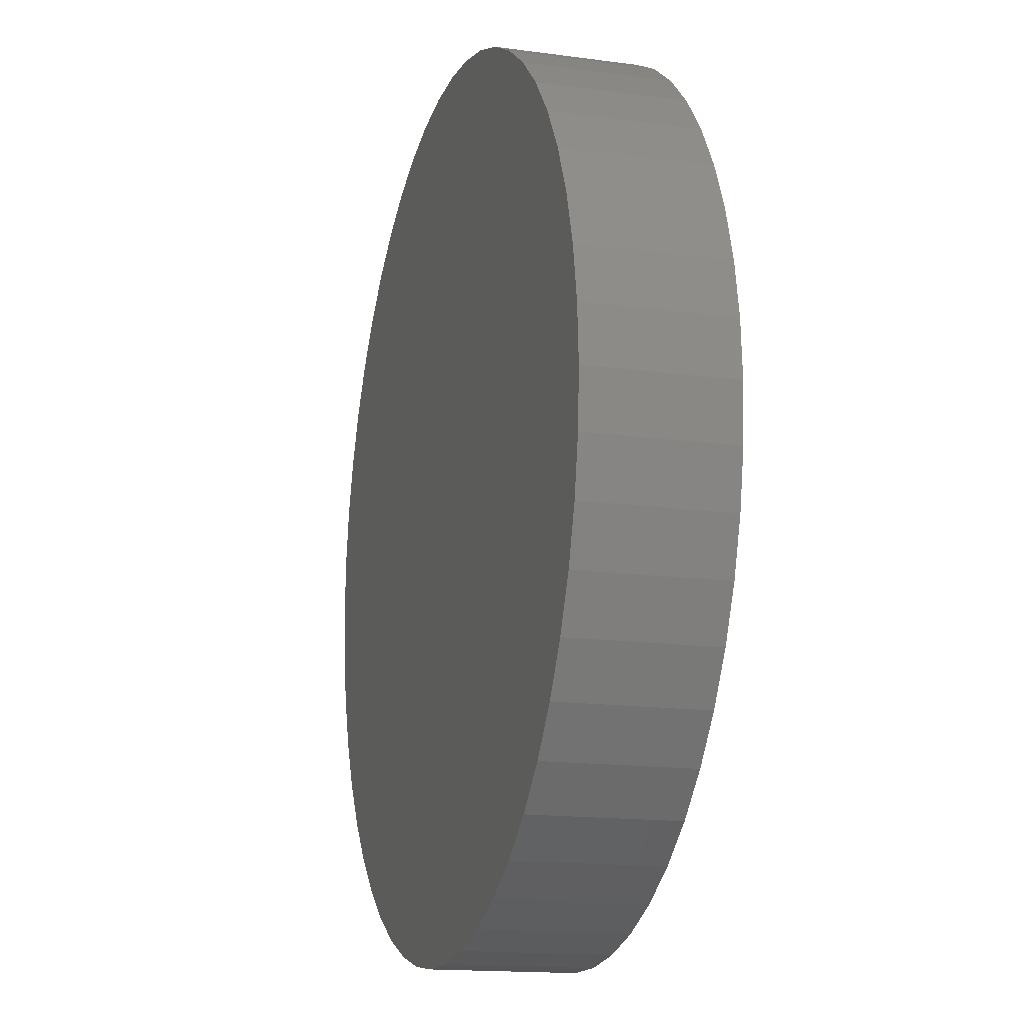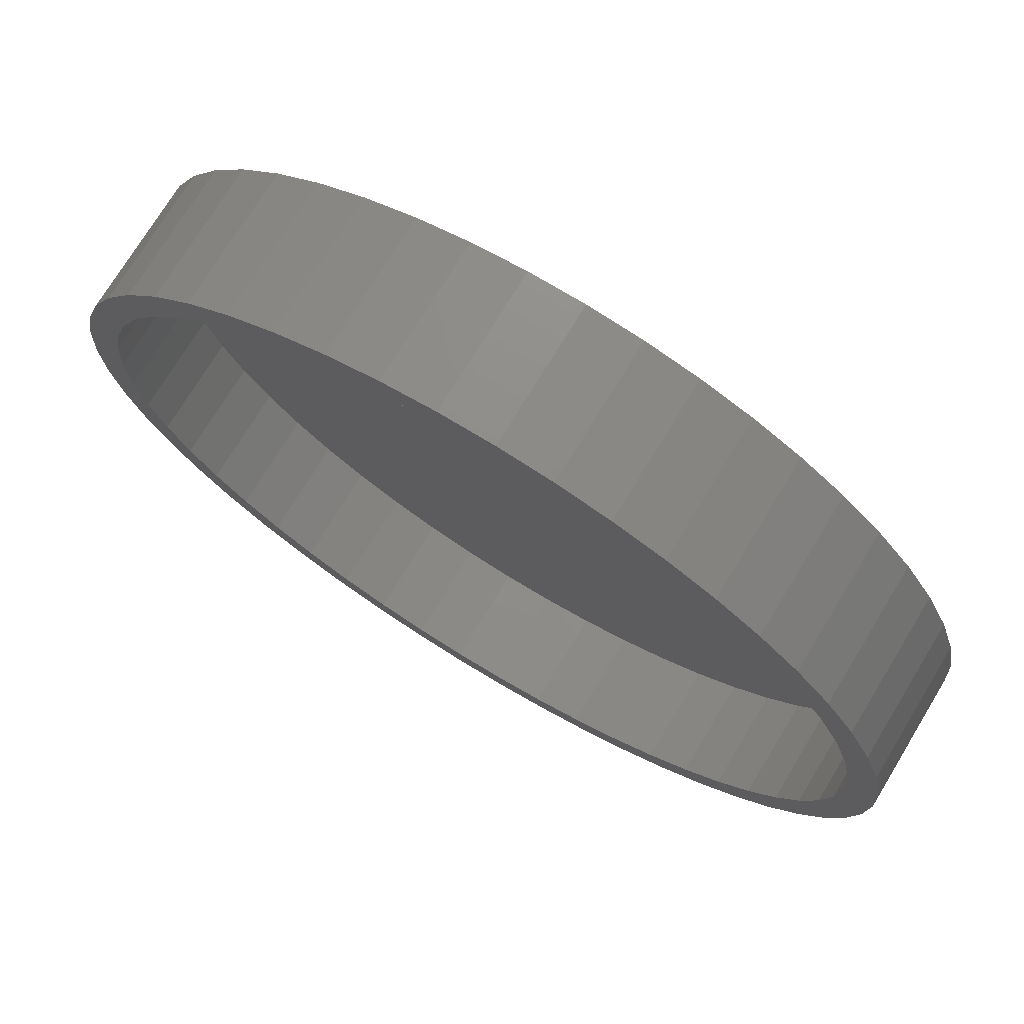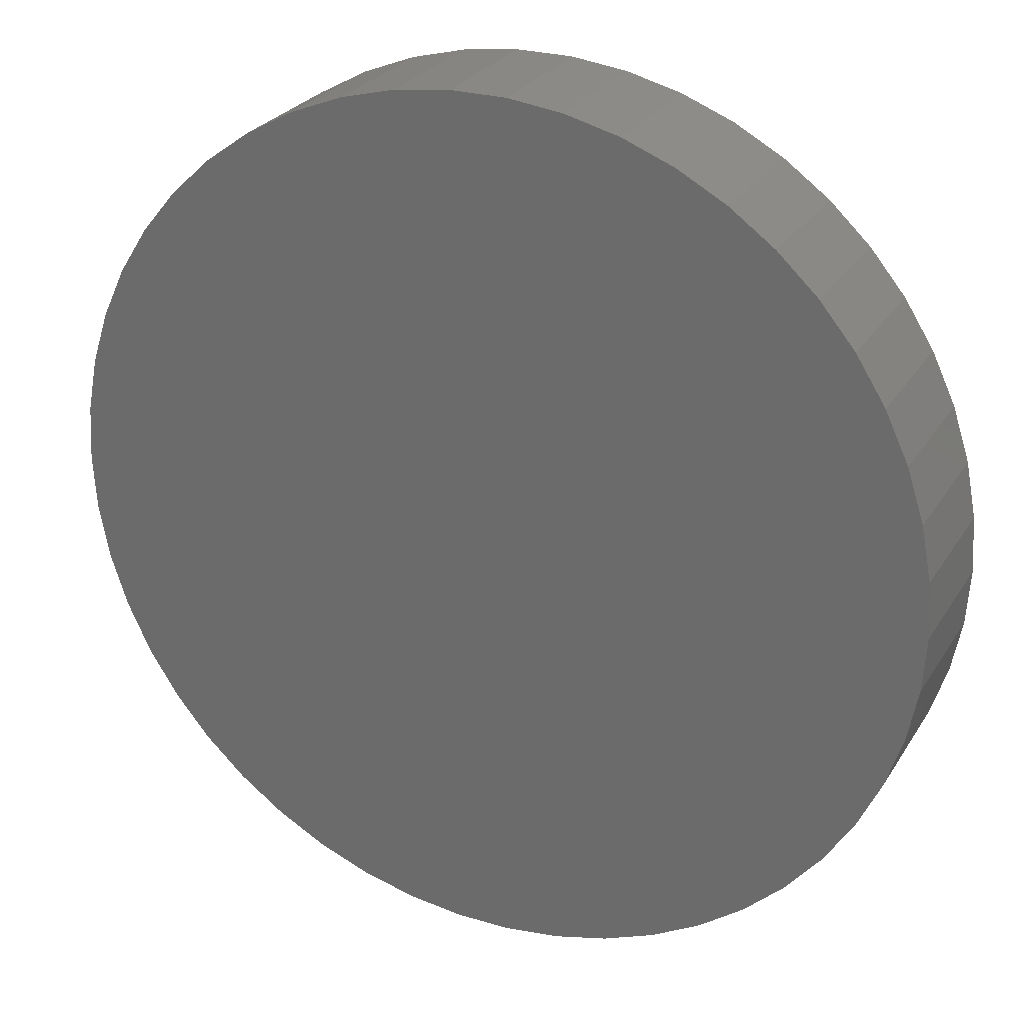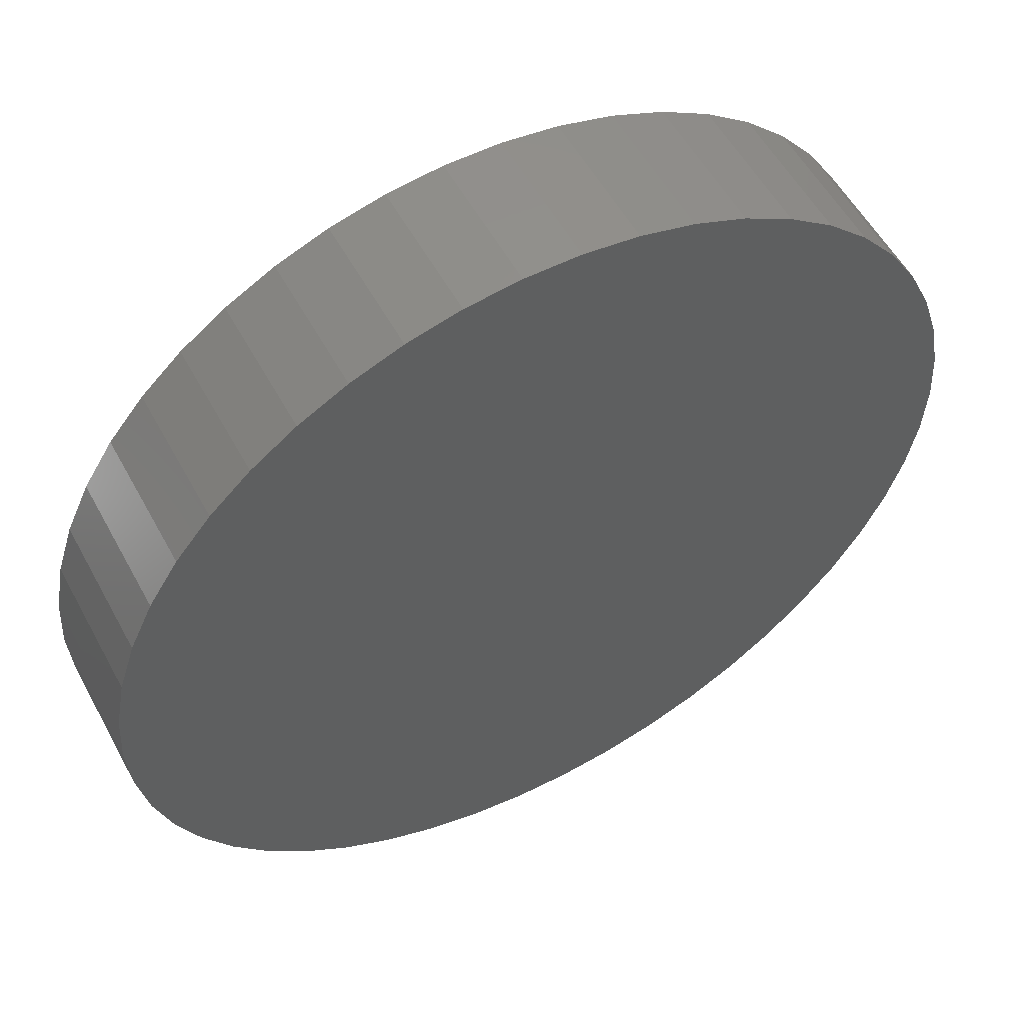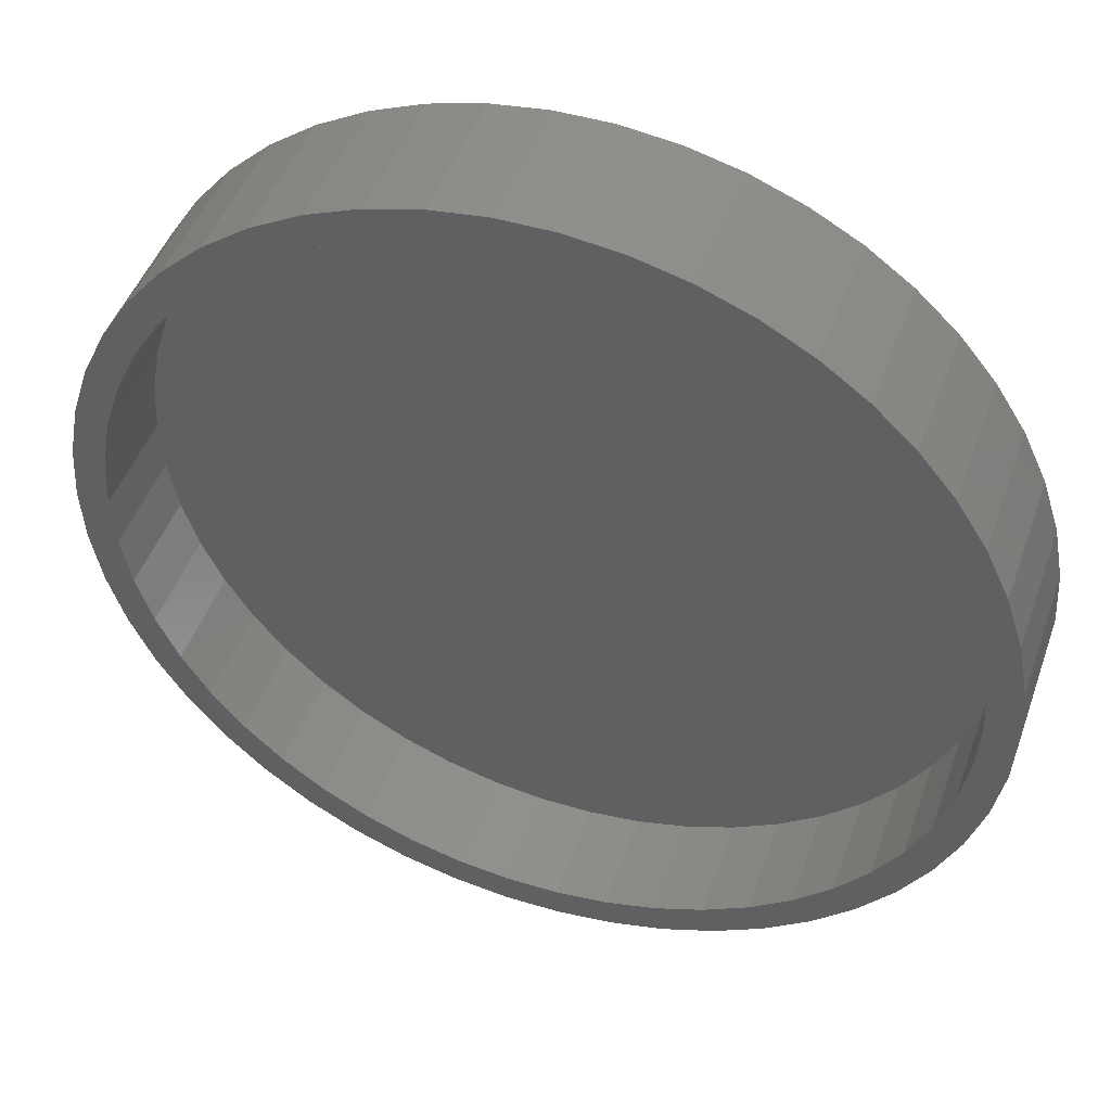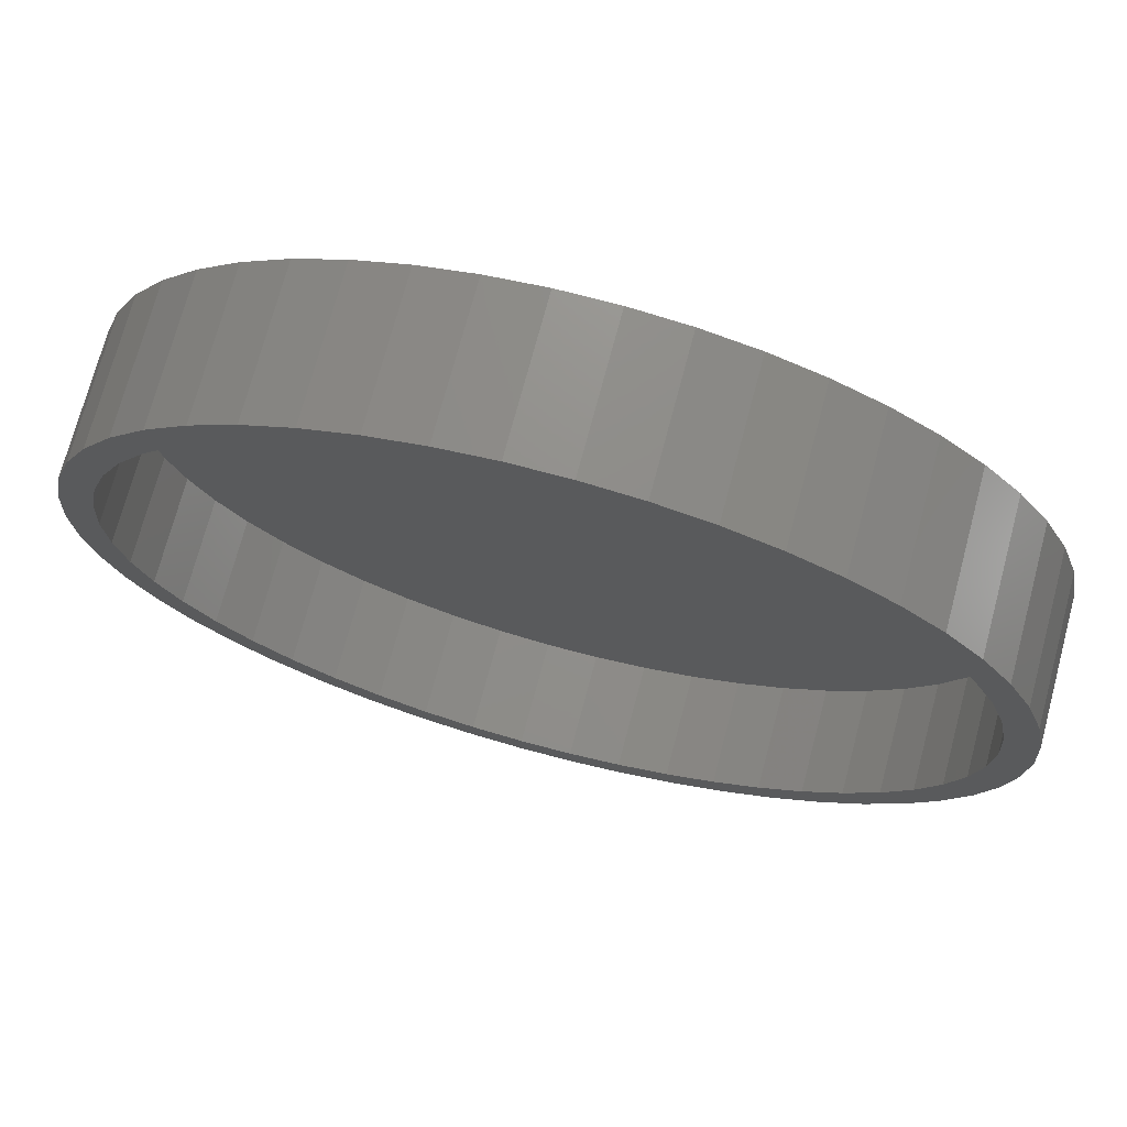
<metadata>
{"format":"stl","ext":"stl","renderer":"f3d","projection":"perspective","resolution":1024,"background":"white","views":[{"elev":-15.5,"azim":-106.0,"up":"+Y"},{"elev":73.6,"azim":31.3,"up":"+Y"},{"elev":26.5,"azim":-154.8,"up":"+Y"},{"elev":55.2,"azim":151.8,"up":"+Y"},{"elev":46.9,"azim":19.1,"up":"+Y"},{"elev":72.5,"azim":14.9,"up":"+Y"}]}
</metadata>
<code>
# stl→obj: 200 verts, 396 faces
v 12.5 0 0
v 12.4 1.567 -4
v 12.4 1.567 0
v 12.5 0 -4
v -12.5 0 -4
v -12.4 1.567 0
v -12.4 1.567 -4
v -12.5 0 0
v 0.7849 12.48 -4
v -0.7849 12.48 0
v 0.7849 12.48 0
v -0.7849 12.48 -4
v -0.7849 -12.48 -4
v 0.7849 -12.48 0
v -0.7849 -12.48 0
v 0.7849 -12.48 -4
v 9.112 8.557 -4
v 7.968 9.631 0
v 9.112 8.557 0
v 7.968 9.631 -4
v -7.968 9.631 -4
v -9.112 8.557 0
v -7.968 9.631 0
v -9.112 8.557 -4
v -3.863 11.89 -4
v -5.322 11.31 0
v -3.863 11.89 0
v -5.322 11.31 -4
v 11.62 4.602 0
v 10.95 6.022 -4
v 10.95 6.022 0
v 11.62 4.602 -4
v 12.11 3.109 -4
v 12.11 3.109 0
v 10.11 7.347 -4
v 10.11 7.347 0
v 5.322 11.31 -4
v 3.863 11.89 0
v 5.322 11.31 0
v 3.863 11.89 -4
v 2.342 12.28 0
v 2.342 12.28 -4
v 6.698 10.55 -4
v 6.698 10.55 0
v -11.62 4.602 -4
v -10.95 6.022 0
v -10.95 6.022 -4
v -11.62 4.602 0
v -10.11 7.347 -4
v -10.11 7.347 0
v -12.11 3.109 -4
v -12.11 3.109 0
v -2.342 12.28 0
v -2.342 12.28 -4
v 2.342 -12.28 0
v 2.342 -12.28 -4
v 3.863 -11.89 -4
v 5.322 -11.31 0
v 3.863 -11.89 0
v 5.322 -11.31 -4
v 11.6 0 0
v 11.51 1.454 0
v 12.4 -1.567 0
v 11.24 2.885 0
v 11.51 -1.454 0
v 12.11 -3.109 0
v 10.79 4.27 0
v 10.17 5.588 0
v 9.385 6.818 0
v 8.456 7.941 0
v 7.394 8.938 0
v 6.216 9.794 0
v 4.939 10.5 0
v 3.585 11.03 0
v 2.174 11.39 0
v 0.7284 11.58 0
v -0.7284 11.58 0
v -2.174 11.39 0
v -3.585 11.03 0
v -4.939 10.5 0
v -6.216 9.794 0
v -6.698 10.55 0
v -7.394 8.938 0
v -8.456 7.941 0
v -9.385 6.818 0
v -10.17 5.588 0
v -10.79 4.27 0
v -11.24 2.885 0
v -11.51 1.454 0
v 11.24 -2.885 0
v 11.62 -4.602 0
v 10.79 -4.27 0
v 10.95 -6.022 0
v 10.17 -5.588 0
v 10.11 -7.347 0
v 9.385 -6.818 0
v 9.112 -8.557 0
v 8.456 -7.941 0
v 7.968 -9.631 0
v 7.394 -8.938 0
v 6.698 -10.55 0
v 6.216 -9.794 0
v 4.939 -10.5 0
v 3.585 -11.03 0
v 2.174 -11.39 0
v 0.7284 -11.58 0
v -0.7284 -11.58 0
v -2.174 -11.39 0
v -2.342 -12.28 0
v -3.585 -11.03 0
v -3.863 -11.89 0
v -4.939 -10.5 0
v -5.322 -11.31 0
v -6.216 -9.794 0
v -6.698 -10.55 0
v -7.394 -8.938 0
v -7.968 -9.631 0
v -8.456 -7.941 0
v -9.112 -8.557 0
v -9.385 -6.818 0
v -10.11 -7.347 0
v -10.17 -5.588 0
v -10.95 -6.022 0
v -10.79 -4.27 0
v -11.62 -4.602 0
v -11.24 -2.885 0
v -12.11 -3.109 0
v -11.51 -1.454 0
v -12.4 -1.567 0
v -11.6 0 0
v -6.698 10.55 -4
v 12.4 -1.567 -4
v 6.698 -10.55 -4
v 7.968 -9.631 -4
v 9.112 -8.557 -4
v 12.11 -3.109 -4
v -10.95 -6.022 -4
v -11.62 -4.602 -4
v 11.62 -4.602 -4
v 10.95 -6.022 -4
v 10.11 -7.347 -4
v -2.342 -12.28 -4
v -3.863 -11.89 -4
v -5.322 -11.31 -4
v -6.698 -10.55 -4
v -7.968 -9.631 -4
v -9.112 -8.557 -4
v -10.11 -7.347 -4
v -12.11 -3.109 -4
v -12.4 -1.567 -4
v 11.6 0 -3
v 11.51 1.454 -3
v -11.51 1.454 -3
v -11.6 0 -3
v -0.7284 11.58 -3
v 0.7284 11.58 -3
v 0.7284 -11.58 -3
v -0.7284 -11.58 -3
v 7.394 8.938 -3
v 8.456 7.941 -3
v -8.456 7.941 -3
v -7.394 8.938 -3
v -4.939 10.5 -3
v -3.585 11.03 -3
v 10.79 4.27 -3
v 10.17 5.588 -3
v 9.385 6.818 -3
v 3.585 11.03 -3
v 4.939 10.5 -3
v 6.216 9.794 -3
v -9.385 6.818 -3
v -10.17 5.588 -3
v -10.79 4.27 -3
v -11.24 2.885 -3
v -6.216 9.794 -3
v -2.174 11.39 -3
v 4.939 -10.5 -3
v 3.585 -11.03 -3
v 11.24 2.885 -3
v 2.174 11.39 -3
v 10.79 -4.27 -3
v 11.24 -2.885 -3
v 11.51 -1.454 -3
v -4.939 -10.5 -3
v -6.216 -9.794 -3
v 10.17 -5.588 -3
v 9.385 -6.818 -3
v 8.456 -7.941 -3
v 7.394 -8.938 -3
v 6.216 -9.794 -3
v 2.174 -11.39 -3
v -2.174 -11.39 -3
v -3.585 -11.03 -3
v -7.394 -8.938 -3
v -8.456 -7.941 -3
v -9.385 -6.818 -3
v -10.17 -5.588 -3
v -10.79 -4.27 -3
v -11.24 -2.885 -3
v -11.51 -1.454 -3
f 1 2 3
f 2 1 4
f 5 6 7
f 6 5 8
f 9 10 11
f 10 9 12
f 13 14 15
f 14 13 16
f 17 18 19
f 18 17 20
f 21 22 23
f 22 21 24
f 25 26 27
f 26 25 28
f 29 30 31
f 30 29 32
f 3 33 34
f 33 3 2
f 31 35 36
f 35 31 30
f 37 38 39
f 38 37 40
f 40 41 38
f 41 40 42
f 43 39 44
f 39 43 37
f 45 46 47
f 46 45 48
f 49 22 24
f 22 49 50
f 51 48 45
f 48 51 52
f 12 53 10
f 53 12 54
f 16 55 14
f 55 16 56
f 57 58 59
f 58 57 60
f 34 32 29
f 32 34 33
f 36 17 19
f 17 36 35
f 42 11 41
f 11 42 9
f 20 44 18
f 44 20 43
f 47 50 49
f 50 47 46
f 7 52 51
f 52 7 6
f 61 1 3
f 62 3 34
f 1 61 63
f 64 34 29
f 65 63 61
f 63 65 66
f 3 62 61
f 34 64 62
f 67 29 31
f 29 67 64
f 31 68 67
f 36 68 31
f 36 69 68
f 19 69 36
f 19 70 69
f 18 70 19
f 18 71 70
f 44 71 18
f 44 72 71
f 39 72 44
f 39 73 72
f 38 73 39
f 38 74 73
f 41 74 38
f 41 75 74
f 11 75 41
f 11 76 75
f 11 77 76
f 10 77 11
f 10 78 77
f 53 78 10
f 53 79 78
f 27 79 53
f 27 80 79
f 26 80 27
f 26 81 80
f 82 81 26
f 82 83 81
f 23 83 82
f 23 84 83
f 22 84 23
f 22 85 84
f 50 85 22
f 50 86 85
f 46 86 50
f 86 46 87
f 48 87 46
f 87 48 88
f 88 52 89
f 52 88 48
f 90 66 65
f 66 90 91
f 92 91 90
f 91 92 93
f 94 93 92
f 94 95 93
f 96 95 94
f 96 97 95
f 98 97 96
f 98 99 97
f 100 99 98
f 100 101 99
f 102 101 100
f 102 58 101
f 103 58 102
f 103 59 58
f 104 59 103
f 104 55 59
f 105 55 104
f 105 14 55
f 106 14 105
f 107 14 106
f 107 15 14
f 108 15 107
f 108 109 15
f 110 109 108
f 110 111 109
f 112 111 110
f 112 113 111
f 114 113 112
f 114 115 113
f 116 115 114
f 116 117 115
f 118 117 116
f 118 119 117
f 120 119 118
f 120 121 119
f 122 121 120
f 123 122 124
f 122 123 121
f 125 124 126
f 127 126 128
f 124 125 123
f 129 128 130
f 6 89 52
f 89 6 130
f 126 127 125
f 8 130 6
f 128 129 127
f 130 8 129
f 28 82 26
f 82 28 131
f 131 23 82
f 23 131 21
f 54 27 53
f 27 54 25
f 63 4 1
f 4 63 132
f 60 101 58
f 101 60 133
f 134 97 99
f 97 134 135
f 66 132 63
f 132 66 136
f 137 125 138
f 125 137 123
f 132 2 4
f 136 2 132
f 136 33 2
f 139 33 136
f 139 32 33
f 140 32 139
f 140 30 32
f 141 30 140
f 141 35 30
f 135 35 141
f 135 17 35
f 134 17 135
f 134 20 17
f 133 20 134
f 133 43 20
f 60 43 133
f 60 37 43
f 57 37 60
f 57 40 37
f 56 40 57
f 56 42 40
f 16 42 56
f 16 9 42
f 13 9 16
f 13 12 9
f 142 12 13
f 142 54 12
f 143 54 142
f 143 25 54
f 144 25 143
f 144 28 25
f 145 28 144
f 145 131 28
f 146 131 145
f 146 21 131
f 147 21 146
f 147 24 21
f 148 24 147
f 148 49 24
f 137 49 148
f 137 47 49
f 138 47 137
f 138 45 47
f 149 45 138
f 149 51 45
f 150 51 149
f 150 7 51
f 7 150 5
f 97 141 95
f 141 97 135
f 93 139 91
f 139 93 140
f 138 127 149
f 127 138 125
f 56 59 55
f 59 56 57
f 95 140 93
f 140 95 141
f 133 99 101
f 99 133 134
f 91 136 66
f 136 91 139
f 142 15 109
f 15 142 13
f 144 111 113
f 111 144 143
f 143 109 111
f 109 143 142
f 147 121 148
f 121 147 119
f 147 117 119
f 117 147 146
f 149 129 150
f 129 149 127
f 150 8 5
f 8 150 129
f 148 123 137
f 123 148 121
f 145 113 115
f 113 145 144
f 146 115 117
f 115 146 145
f 151 62 152
f 62 151 61
f 130 153 89
f 153 130 154
f 155 76 77
f 76 155 156
f 157 107 106
f 107 157 158
f 159 70 71
f 70 159 160
f 161 83 84
f 83 161 162
f 163 79 80
f 79 163 164
f 165 68 166
f 68 165 67
f 166 69 167
f 69 166 68
f 168 73 74
f 73 168 169
f 170 71 72
f 71 170 159
f 86 171 85
f 171 86 172
f 85 161 84
f 161 85 171
f 88 173 87
f 173 88 174
f 175 80 81
f 80 175 163
f 164 78 79
f 78 164 176
f 177 104 103
f 104 177 178
f 179 67 165
f 67 179 64
f 152 64 179
f 64 152 62
f 167 70 160
f 70 167 69
f 180 74 75
f 74 180 168
f 156 75 76
f 75 156 180
f 169 72 73
f 72 169 170
f 87 172 86
f 172 87 173
f 89 174 88
f 174 89 153
f 162 81 83
f 81 162 175
f 176 77 78
f 77 176 155
f 181 90 182
f 90 181 92
f 182 65 183
f 65 182 90
f 184 114 112
f 114 184 185
f 152 183 151
f 179 183 152
f 179 182 183
f 165 182 179
f 165 181 182
f 166 181 165
f 166 186 181
f 167 186 166
f 167 187 186
f 160 187 167
f 160 188 187
f 159 188 160
f 159 189 188
f 170 189 159
f 170 190 189
f 169 190 170
f 169 177 190
f 168 177 169
f 168 178 177
f 180 178 168
f 180 191 178
f 156 191 180
f 156 157 191
f 155 157 156
f 155 158 157
f 176 158 155
f 176 192 158
f 164 192 176
f 164 193 192
f 163 193 164
f 163 184 193
f 175 184 163
f 175 185 184
f 162 185 175
f 162 194 185
f 161 194 162
f 161 195 194
f 171 195 161
f 171 196 195
f 172 196 171
f 172 197 196
f 173 197 172
f 173 198 197
f 174 198 173
f 174 199 198
f 153 199 174
f 153 200 199
f 200 153 154
f 188 100 98
f 100 188 189
f 190 103 102
f 103 190 177
f 187 94 186
f 94 187 96
f 183 61 151
f 61 183 65
f 193 112 110
f 112 193 184
f 118 196 120
f 196 118 195
f 122 198 124
f 198 122 197
f 124 199 126
f 199 124 198
f 128 154 130
f 154 128 200
f 188 96 187
f 96 188 98
f 189 102 100
f 102 189 190
f 186 92 181
f 92 186 94
f 158 108 107
f 108 158 192
f 194 118 116
f 118 194 195
f 120 197 122
f 197 120 196
f 126 200 128
f 200 126 199
f 178 105 104
f 105 178 191
f 191 106 105
f 106 191 157
f 192 110 108
f 110 192 193
f 185 116 114
f 116 185 194

</code>
